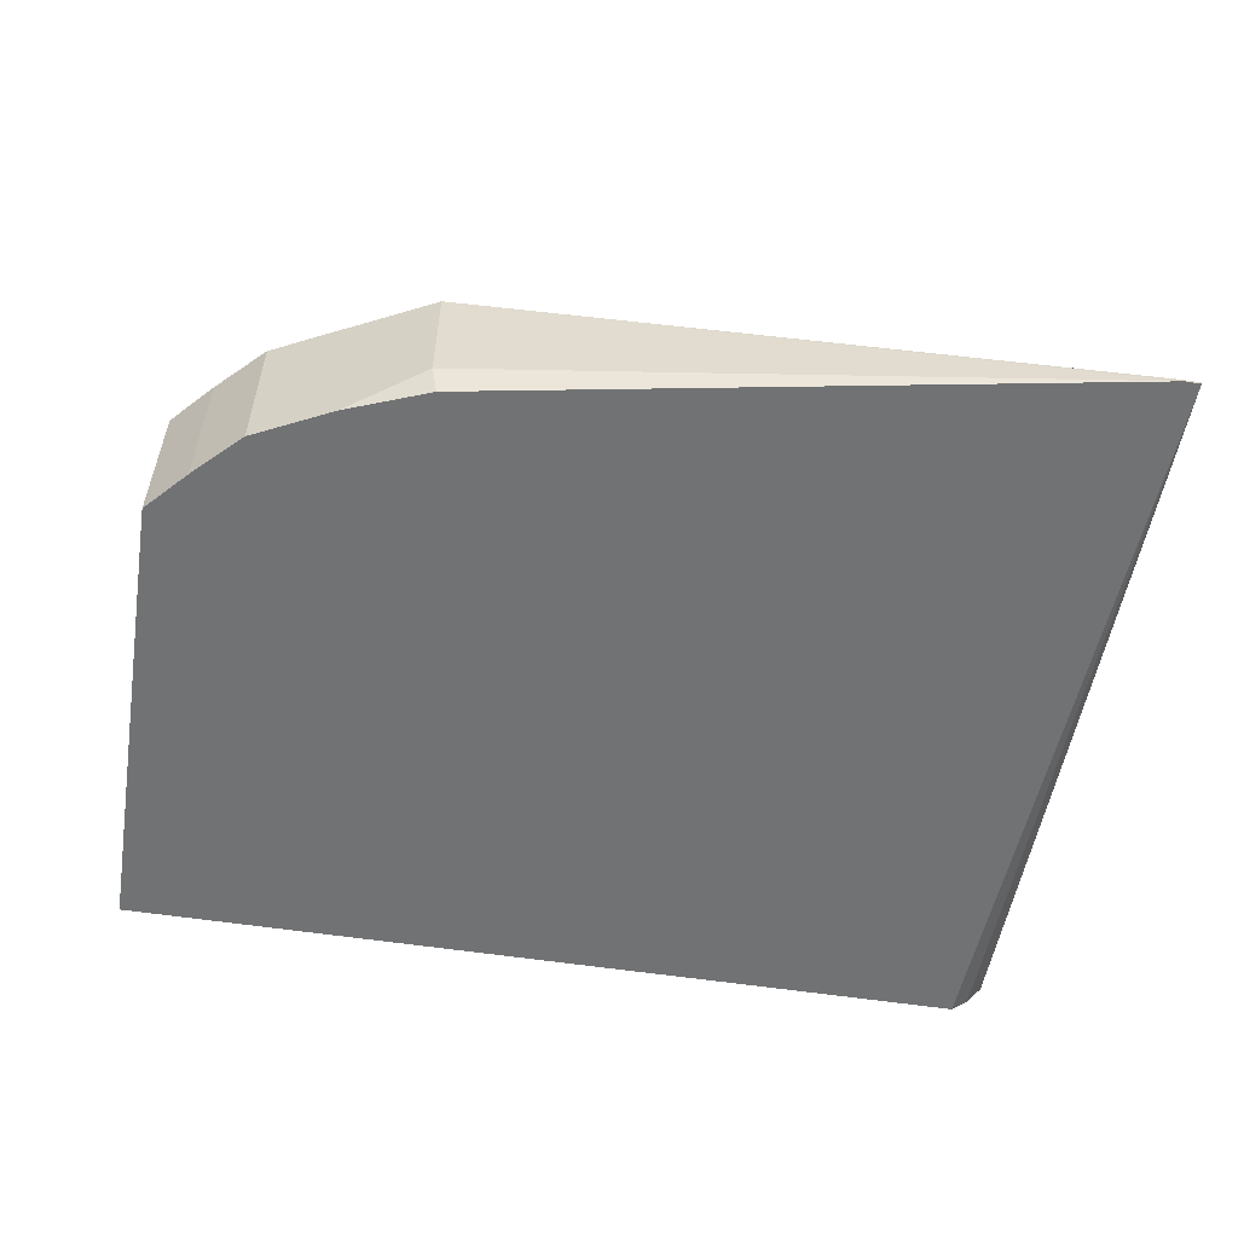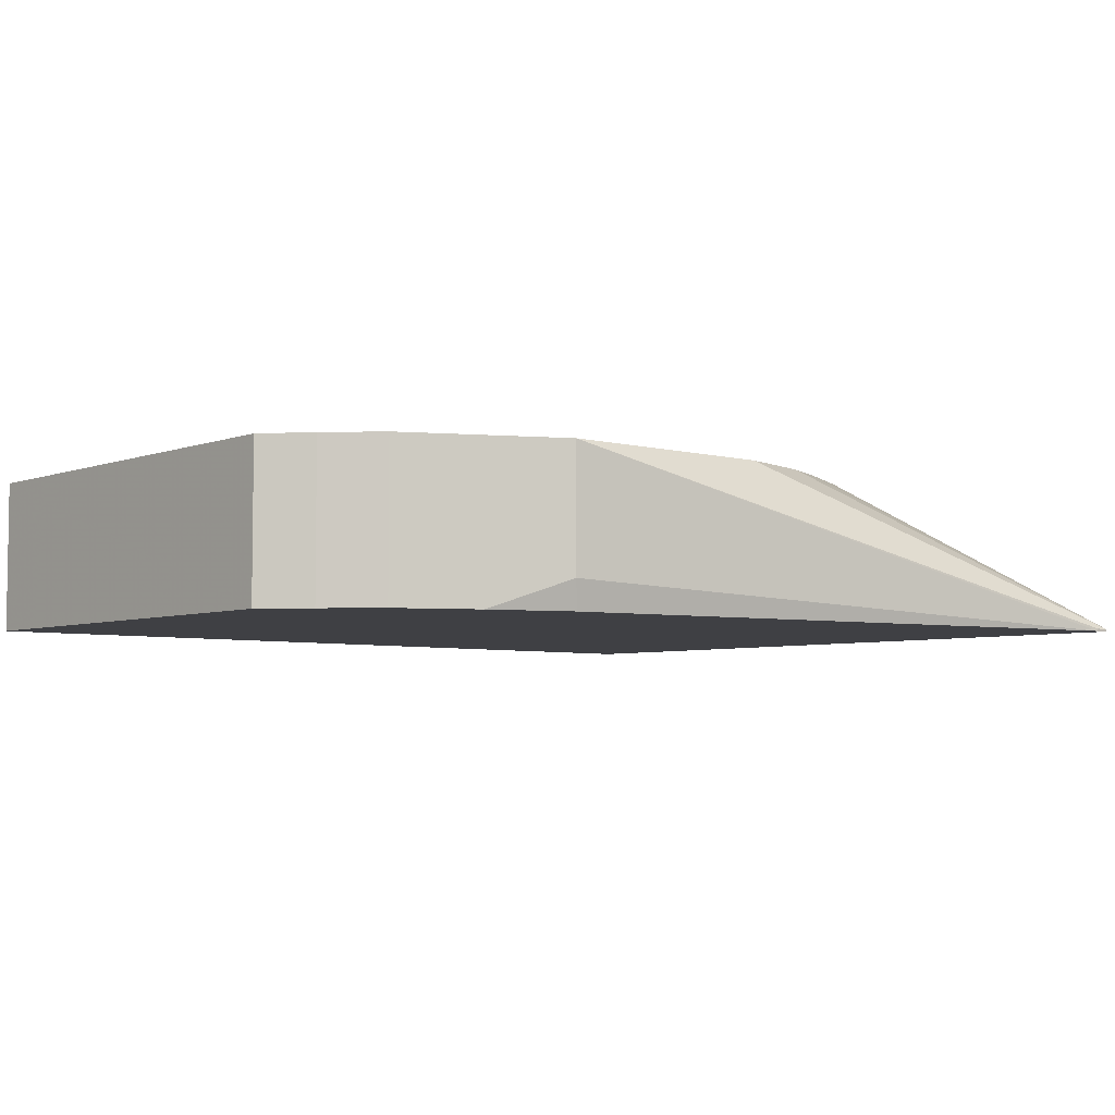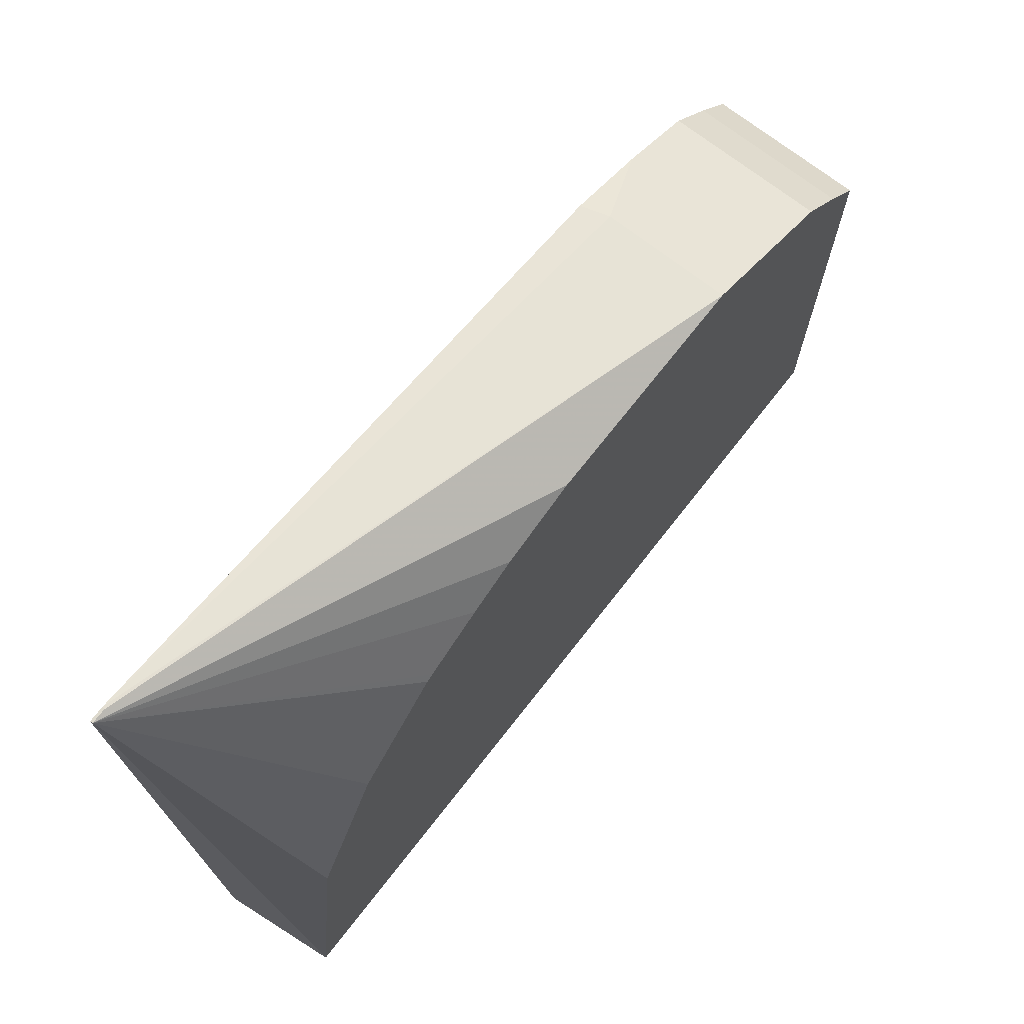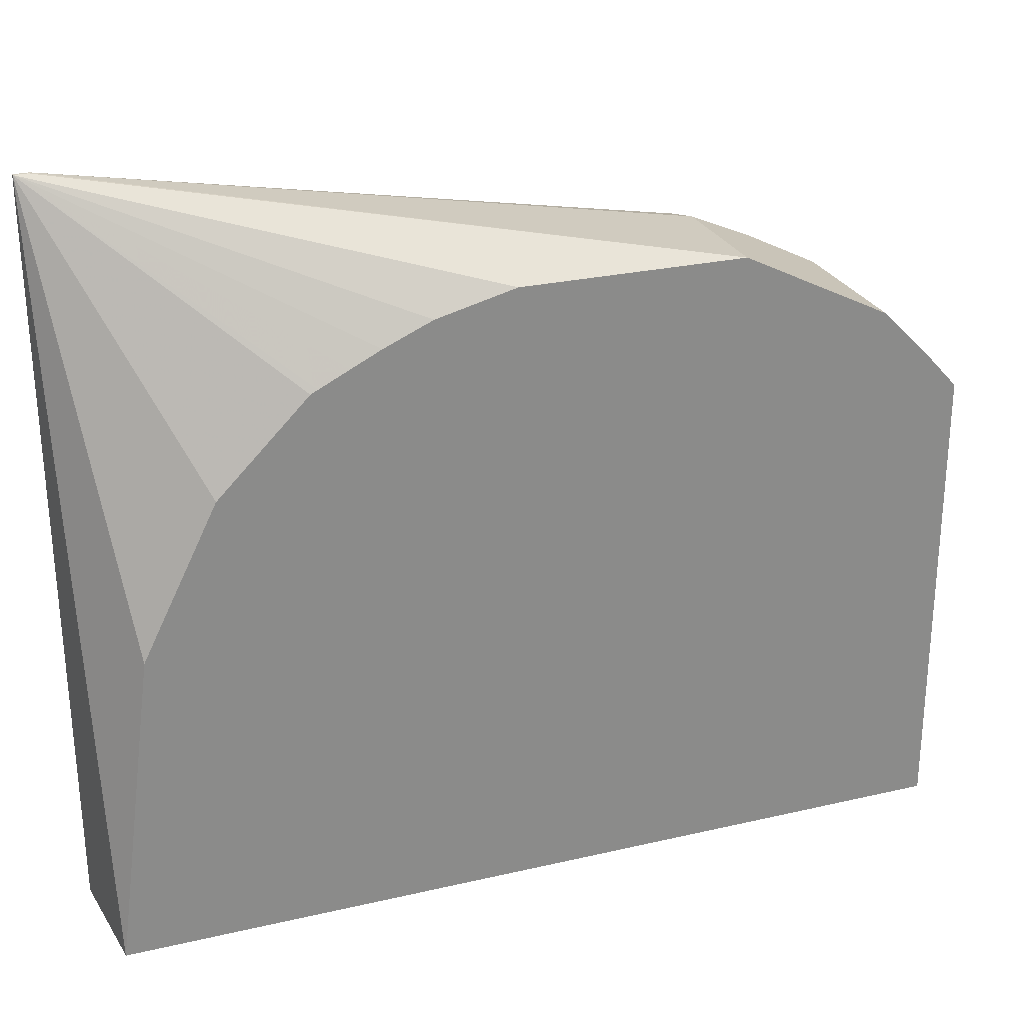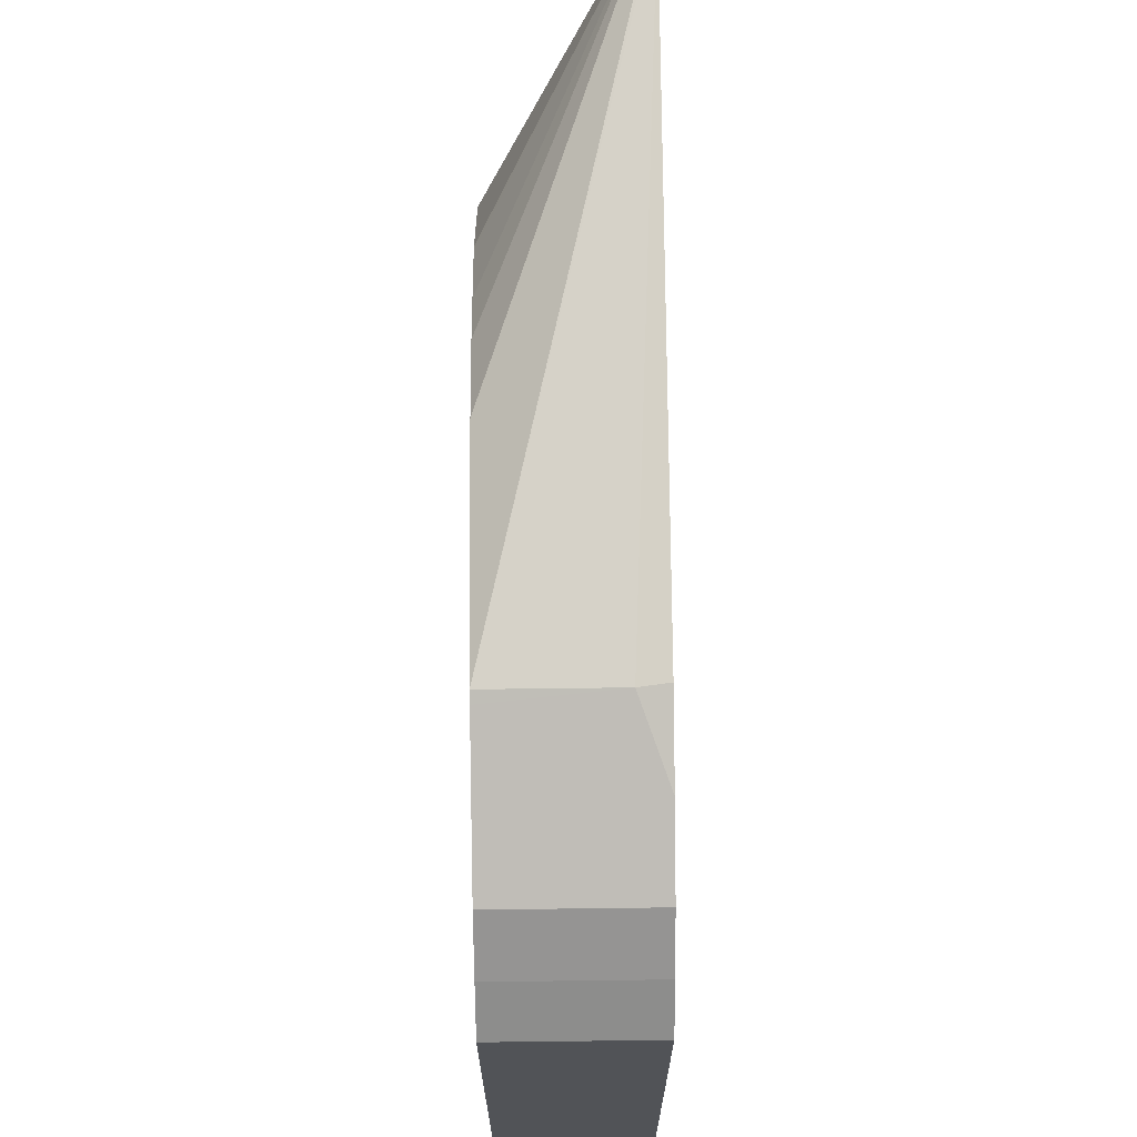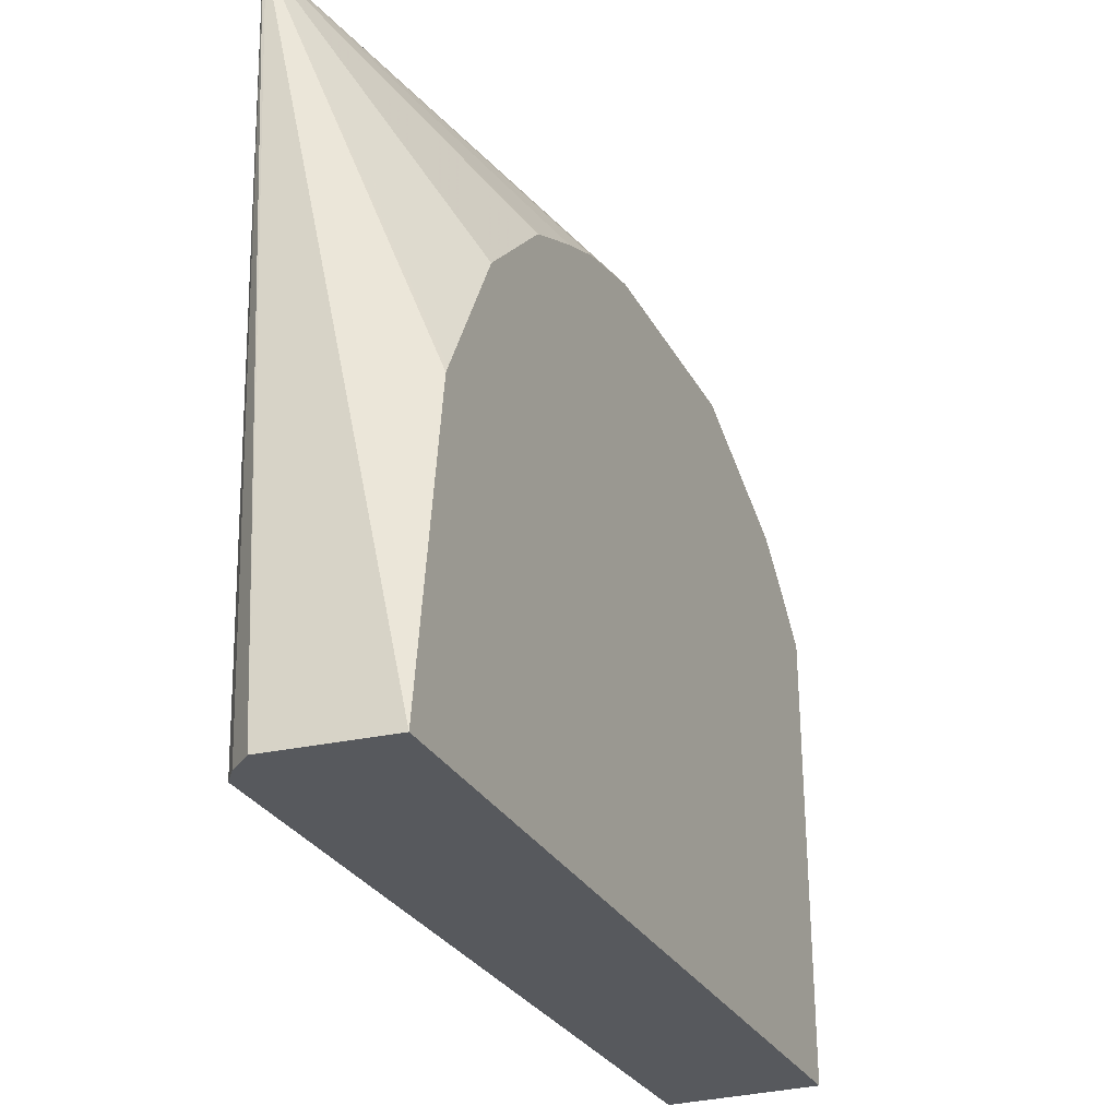
<metadata>
{"format":"obj","ext":"obj","renderer":"f3d","projection":"perspective","resolution":1024,"background":"white","views":[{"elev":-55.5,"azim":-9.2,"up":"+Y"},{"elev":-5.1,"azim":-40.6,"up":"+Y"},{"elev":71.3,"azim":128.0,"up":"+Z"},{"elev":26.2,"azim":159.8,"up":"+Z"},{"elev":68.0,"azim":-90.7,"up":"+Z"},{"elev":-29.2,"azim":113.9,"up":"+Z"}]}
</metadata>
<code>
v 0.3571 -0.2885 0.2918
v 0.3516 -0.2338 0.2918
v 0.3578 -0.3036 0.6309
v 0.3578 -0.3048 0.6278
v 0.349 -0.2987 0.2918
v 0.3329 -0.2338 0.437
v -0.04529 -0.2338 0.2918
v 0.3514 -0.3036 0.6309
v 0.3578 -0.3048 0.6309
v 0.3313 -0.2338 0.4402
v 0.326 -0.2338 0.4509
v 0.2983 -0.2338 0.5063
v 0.2566 -0.2338 0.5479
v 0.2533 -0.2338 0.5496
v 0.2395 -0.2338 0.5565
v 0.2256 -0.2338 0.5634
v 0.2031 -0.2338 0.5733
v 0.1664 -0.2338 0.5826
v 0.3412 -0.3048 0.2918
v -0.04529 -0.3048 0.2918
v -0.04529 -0.2338 0.5079
v 0.3508 -0.3048 0.6309
v 0.06245 -0.2338 0.5826
v -0.04529 -0.3048 0.5079
v -0.02773 -0.2338 0.5271
v 0.06245 -0.2913 0.5826
v 0.06513 -0.3048 0.5799
v 0.05755 -0.2338 0.5802
v -0.02773 -0.3048 0.5271
v -0.006933 -0.2338 0.5479
v 0.02815 -0.3048 0.5655
v 0.01592 -0.2338 0.5594
v 0.007354 -0.3048 0.5551
v -0.006933 -0.3048 0.5479
v -0.004881 -0.2338 0.5489
f 4 24 20
f 4 33 34
f 4 29 24
f 4 20 19
f 4 34 29
f 4 31 33
f 3 17 18
f 4 22 27
f 4 9 22
f 3 23 8
f 3 18 23
f 4 19 5
f 3 16 17
f 4 27 31
f 7 20 24
f 28 33 31
f 8 23 22
f 3 15 16
f 32 35 33
f 30 34 33
f 30 33 35
f 28 32 33
f 26 31 27
f 7 24 21
f 26 28 31
f 25 29 34
f 23 28 26
f 22 26 27
f 22 23 26
f 21 29 25
f 21 24 29
f 25 34 30
f 3 14 15
f 3 10 11
f 3 12 13
f 3 13 14
f 1 2 3
f 1 3 4
f 1 4 5
f 1 19 20
f 1 20 7
f 1 7 2
f 2 6 3
f 2 7 21
f 2 21 25
f 2 25 30
f 2 30 35
f 2 35 32
f 2 32 28
f 2 28 23
f 1 5 19
f 2 18 17
f 3 11 12
f 2 23 18
f 3 6 10
f 3 22 9
f 3 8 22
f 2 10 6
f 3 9 4
f 2 12 11
f 2 13 12
f 2 17 16
f 2 14 13
f 2 15 14
f 2 11 10
f 2 16 15

</code>
